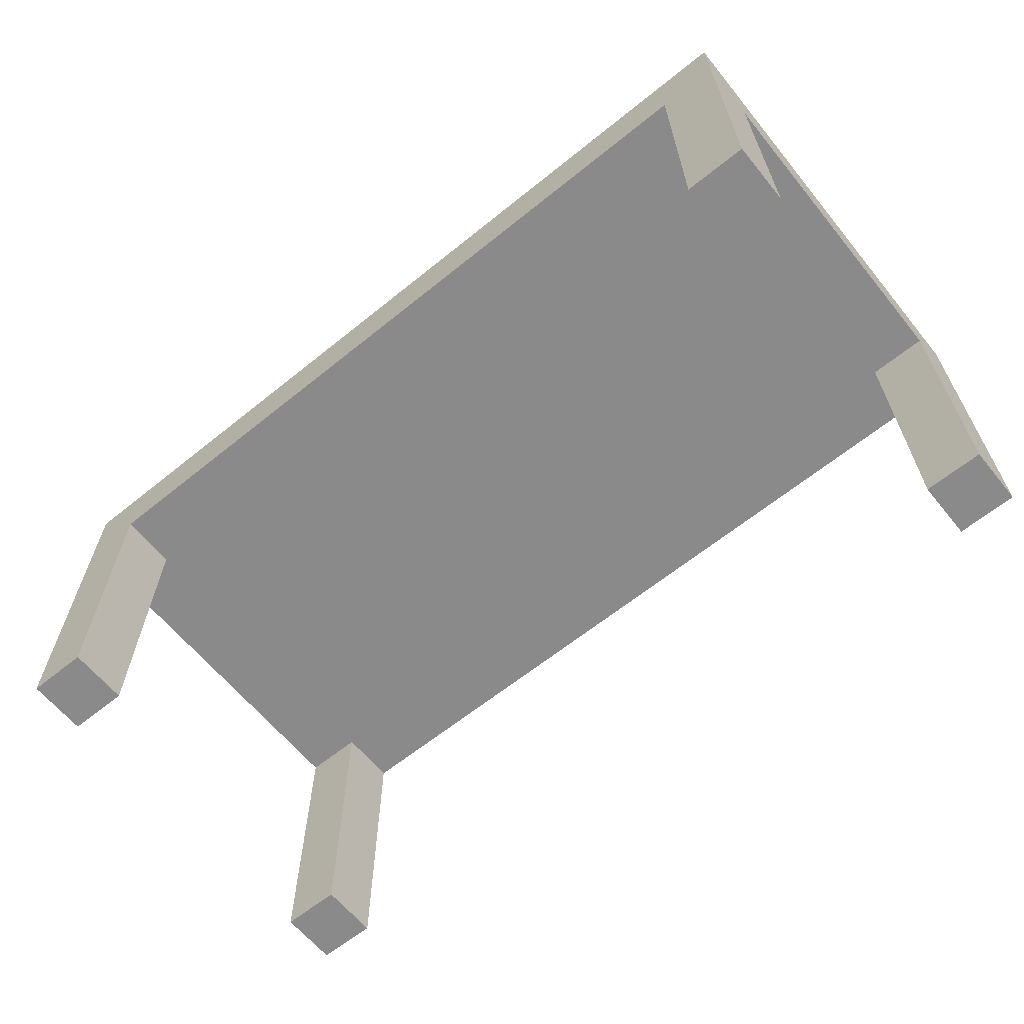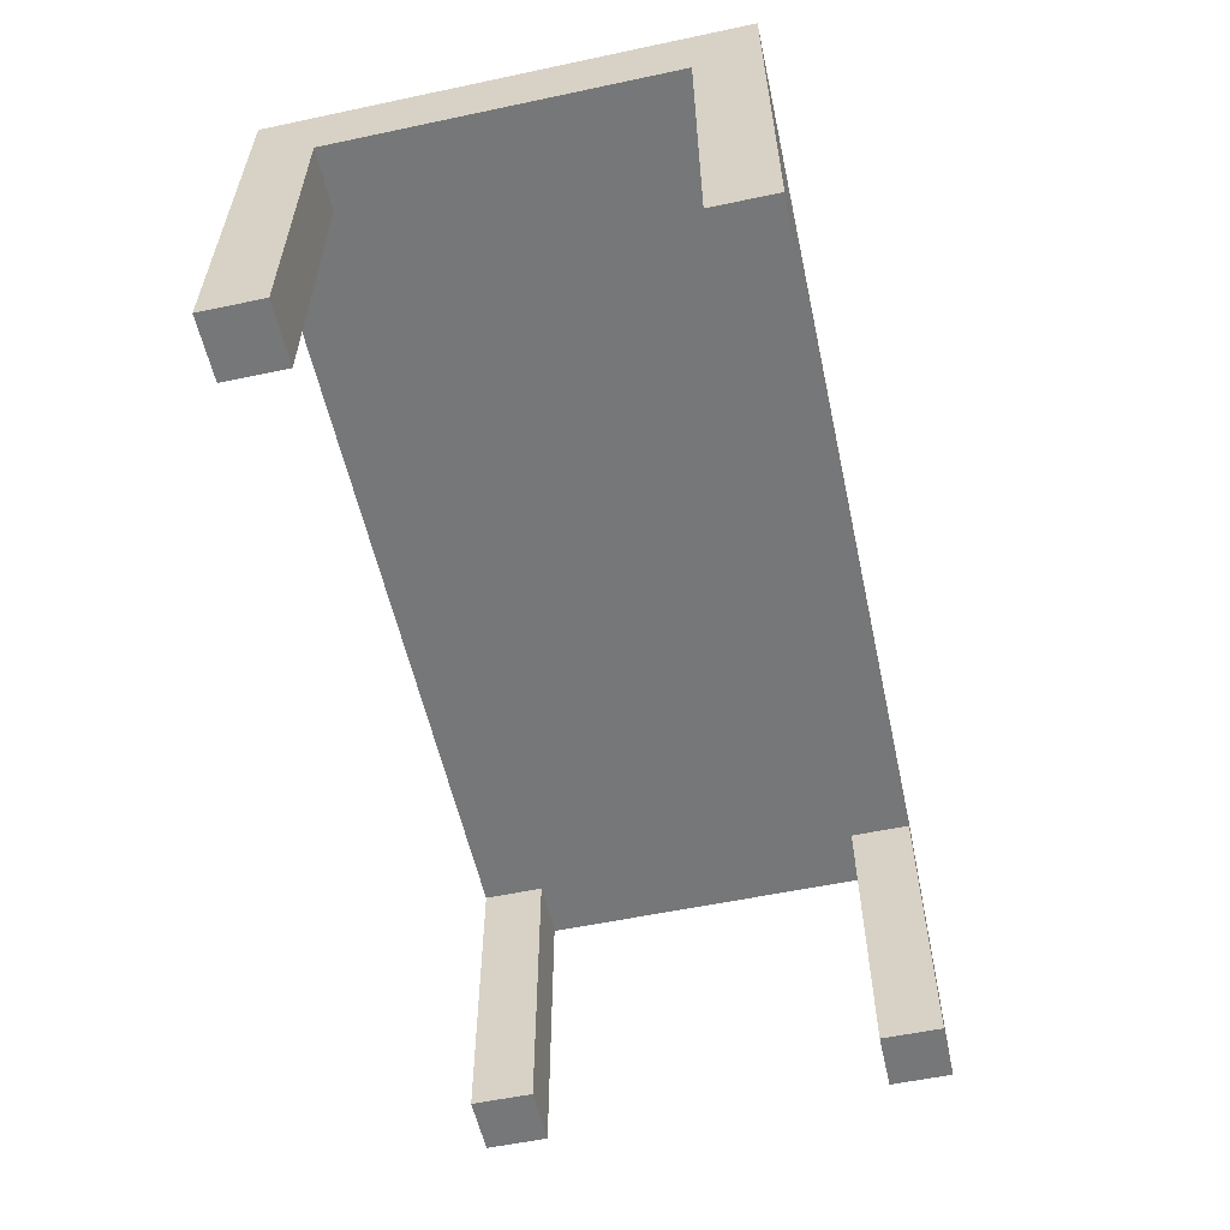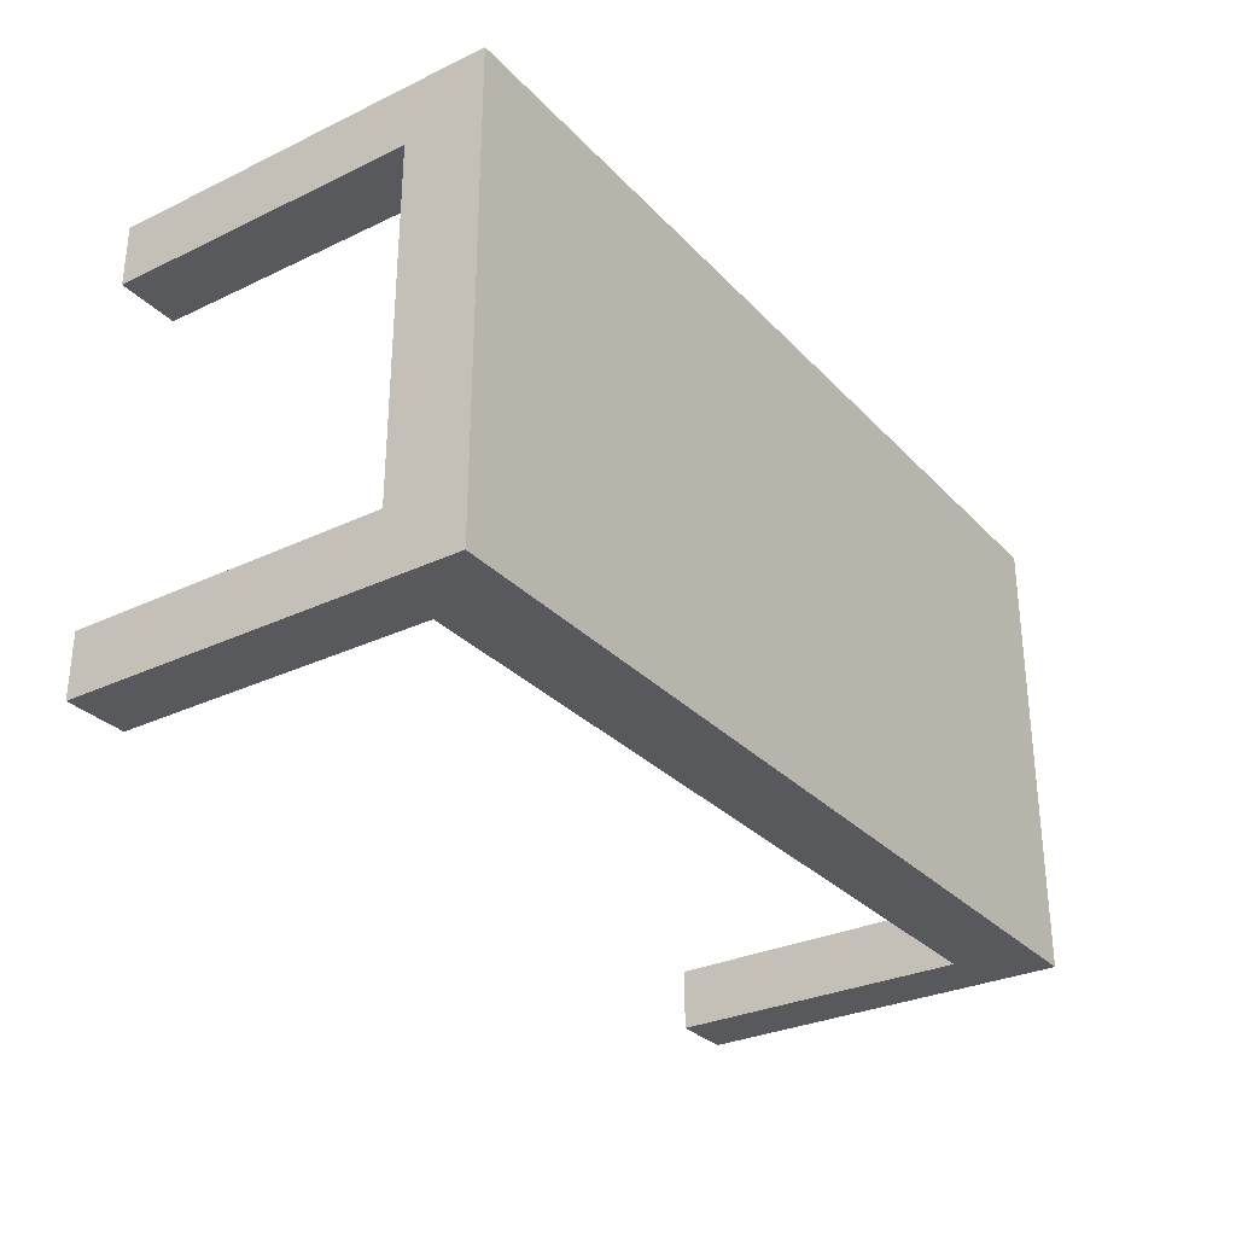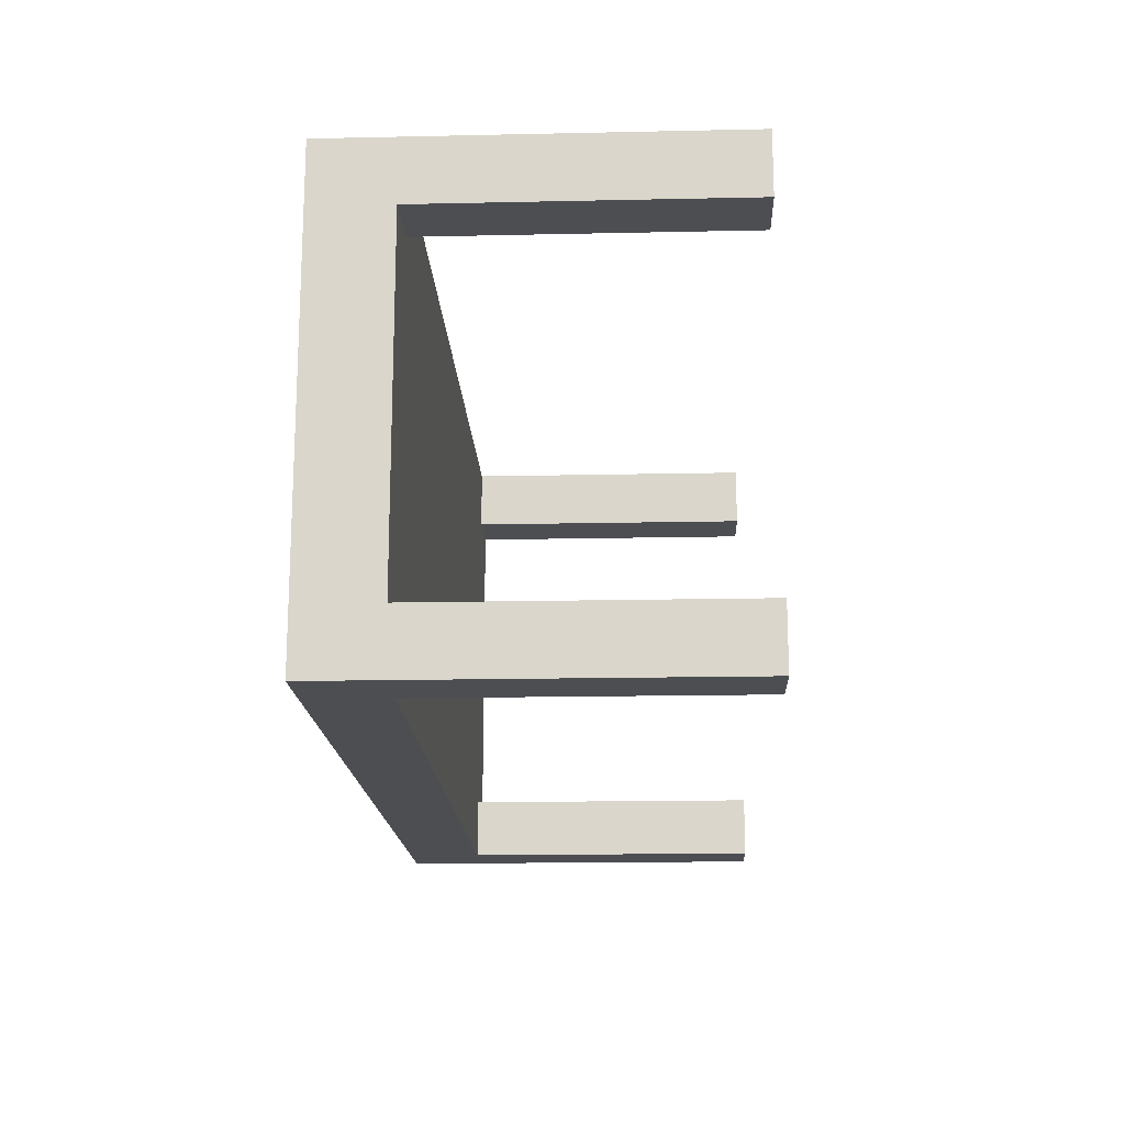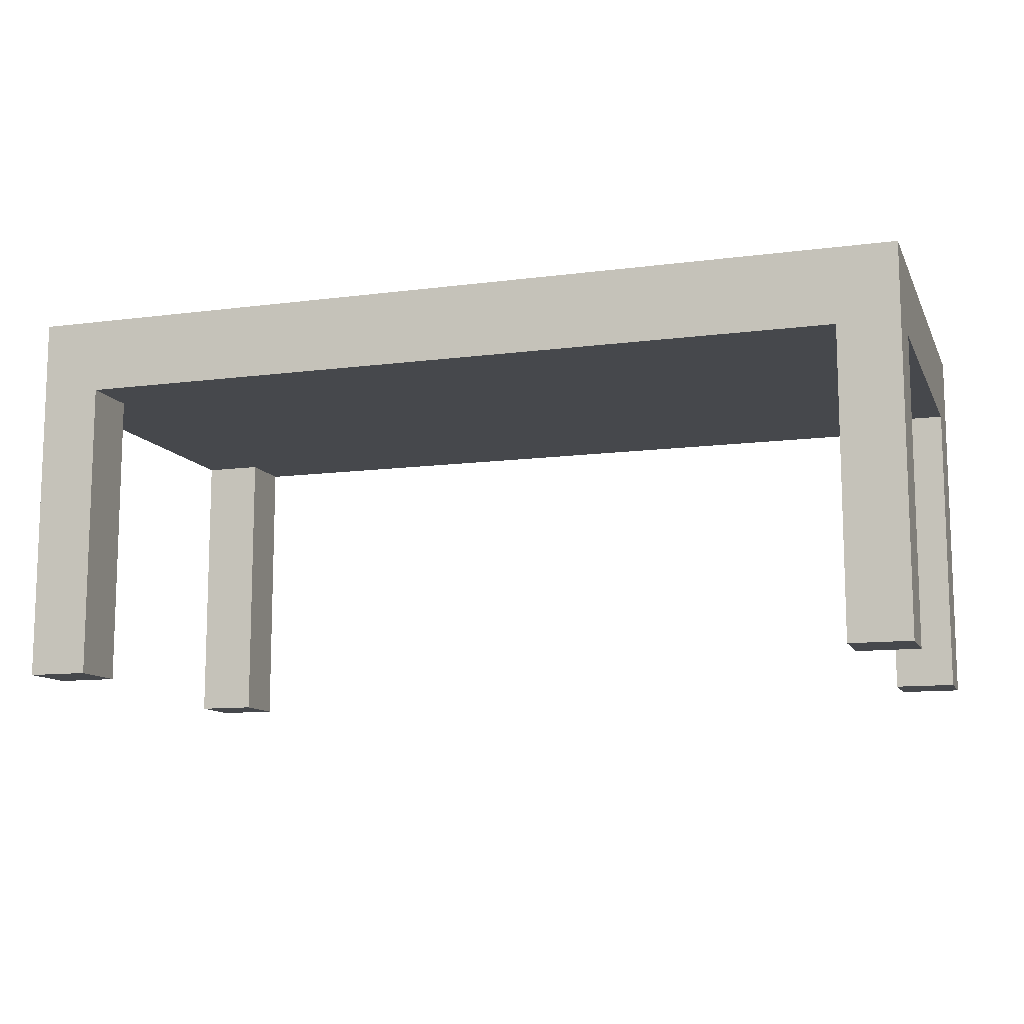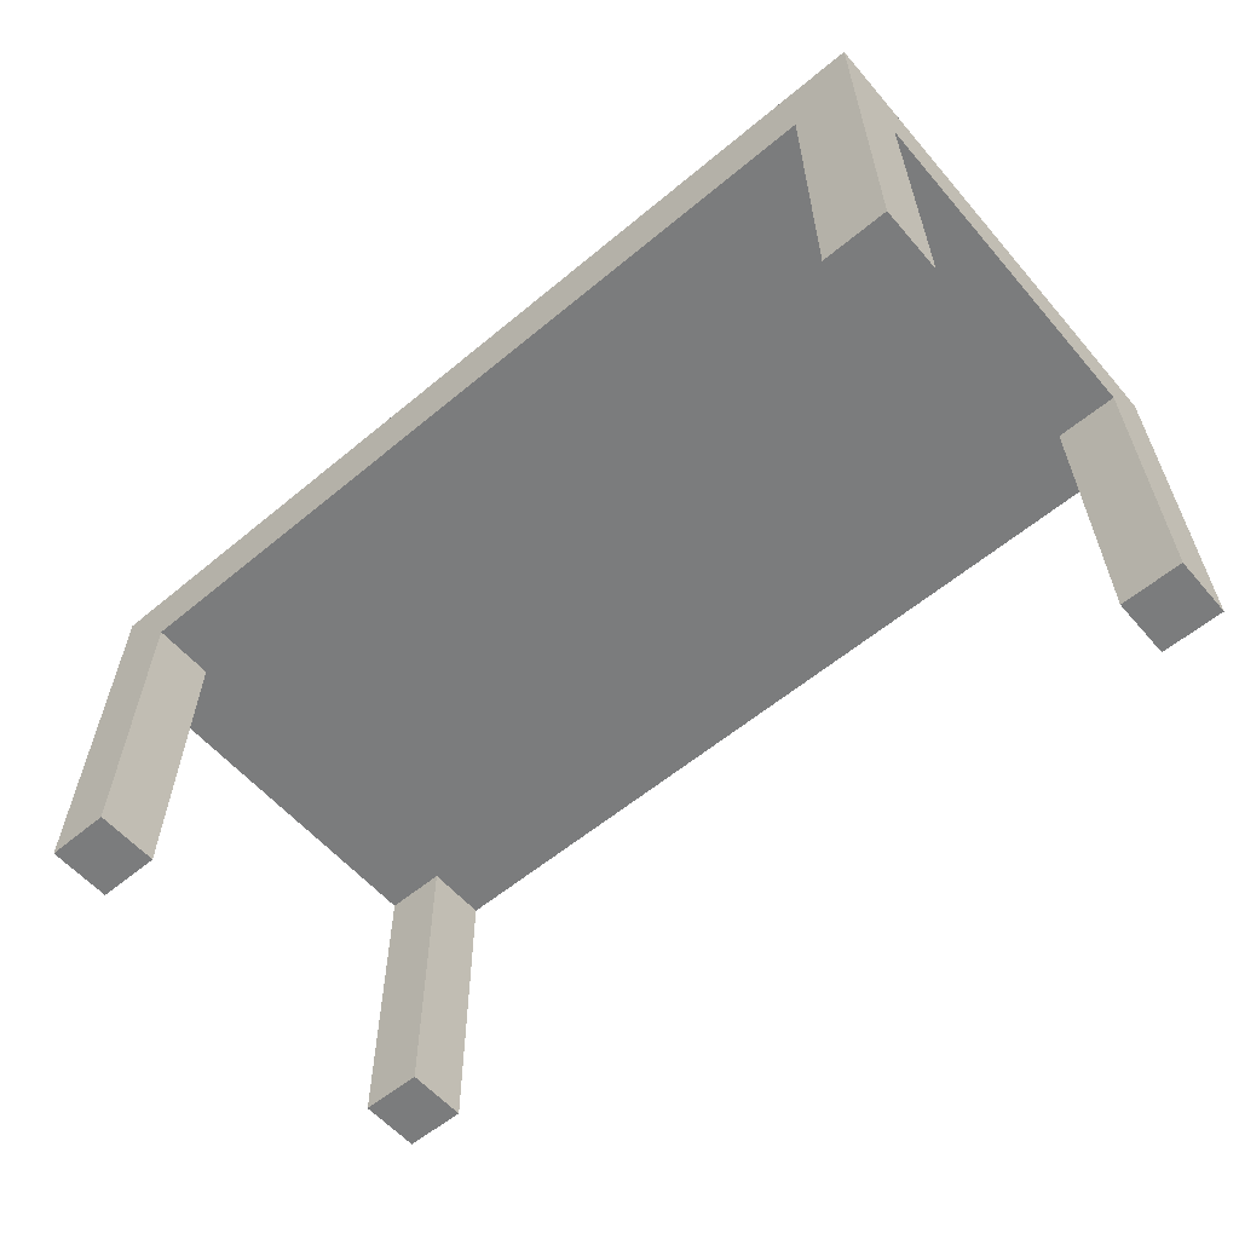
<metadata>
{"format":"obj","ext":"obj","renderer":"f3d","projection":"perspective","resolution":1024,"background":"white","views":[{"elev":-63.4,"azim":-140.8,"up":"+Z"},{"elev":-57.0,"azim":102.4,"up":"+Z"},{"elev":-30.2,"azim":-55.4,"up":"+Y"},{"elev":-16.7,"azim":92.5,"up":"+Y"},{"elev":-11.3,"azim":-162.2,"up":"+Z"},{"elev":-58.6,"azim":40.6,"up":"+Z"}]}
</metadata>
<code>
v 0.3 0.15 0
v 0.3 0.11 0.2
v 0.3 0.11 0
v 0.3 0.15 0.25
v 0.3 0.11 0.2
v 0.26 0.11 0
v 0.3 0.11 0
v 0.3 0.11 0
v 0.26 0.15 0
v 0.3 0.15 0
v 0.3 -0.11 0.2
v 0.3 0.15 0
v 0.26 0.15 0.2
v 0.3 0.15 0.25
v 0.26 0.11 0.2
v 0.26 0.11 0
v 0.26 0.15 0
v 0.3 -0.15 0.25
v 0.26 -0.11 0.2
v 0.3 0.11 0.2
v 0.3 -0.11 0.2
v -0.3 0.15 0.25
v 0.26 0.11 0.2
v 0.26 0.15 0.2
v 0.26 0.11 0
v 0.26 0.11 0.2
v 0.26 0.15 0
v 0.3 -0.11 0
v -0.3 0.15 0.25
v 0.3 -0.15 0.25
v 0.3 0.15 0.25
v 0.3 -0.11 0
v 0.26 -0.11 0.2
v 0.3 -0.11 0.2
v -0.26 0.15 0.2
v -0.26 -0.15 0.2
v 0.26 0.15 0.2
v 0.3 -0.15 0
v -0.3 -0.15 0.25
v 0.26 -0.11 0
v -0.26 0.15 0
v -0.26 0.11 0.2
v -0.26 0.15 0.2
v 0.26 -0.15 0.2
v -0.26 -0.11 0.2
v 0.26 -0.15 0.2
v 0.3 -0.15 0
v 0.3 -0.15 0.25
v 0.26 -0.15 0
v 0.3 -0.11 0
v 0.3 -0.15 0
v -0.3 -0.11 0.2
v -0.3 -0.15 0.25
v -0.3 0.15 0.25
v -0.3 -0.15 0.25
v -0.26 -0.15 0.2
v 0.26 -0.11 0
v 0.26 -0.15 0
v 0.26 -0.11 0.2
v 0.26 -0.11 0
v -0.3 0.15 0
v -0.26 0.11 0.2
v -0.26 0.15 0
v -0.26 0.15 0.2
v 0.26 -0.15 0.2
v -0.26 -0.15 0.2
v -0.26 -0.11 0
v -0.26 -0.11 0.2
v 0.26 -0.15 0
v -0.3 -0.15 0
v -0.3 0.11 0.2
v -0.26 -0.15 0
v -0.26 0.15 0
v -0.3 0.11 0
v -0.3 0.15 0
v -0.3 0.11 0
v -0.3 0.15 0
v -0.26 0.11 0
v -0.3 -0.11 0.2
v -0.26 -0.15 0
v -0.26 -0.11 0
v -0.3 -0.11 0.2
v -0.26 -0.11 0.2
v -0.3 -0.11 0
v -0.3 -0.15 0
v -0.3 0.11 0.2
v -0.26 0.11 0
v -0.26 0.11 0.2
v -0.3 0.11 0
v -0.26 0.11 0
v -0.3 -0.15 0
v -0.26 -0.11 0
v -0.26 -0.15 0
v -0.3 -0.11 0
v -0.3 -0.11 0
v -0.3 0.11 0.2
v 0.3 0.11 0
v 0.3 0.11 0.2
v 0.3 0.15 0
v 0.3 0.15 0.25
v 0.3 0.11 0
v 0.26 0.11 0
v 0.3 0.11 0.2
v 0.3 0.15 0
v 0.26 0.15 0
v 0.3 0.11 0
v 0.3 -0.11 0.2
v 0.3 0.15 0.25
v 0.26 0.15 0.2
v 0.3 0.15 0
v 0.26 0.11 0.2
v 0.26 0.11 0
v 0.26 0.15 0
v 0.3 -0.15 0.25
v 0.3 -0.11 0.2
v 0.3 0.11 0.2
v 0.26 -0.11 0.2
v -0.3 0.15 0.25
v 0.26 0.11 0.2
v 0.26 0.11 0.2
v 0.26 0.11 0
v 0.26 0.15 0.2
v 0.26 0.15 0
v 0.3 -0.11 0
v 0.3 0.15 0.25
v 0.3 -0.15 0.25
v -0.3 0.15 0.25
v 0.3 -0.11 0.2
v 0.26 -0.11 0.2
v 0.3 -0.11 0
v -0.26 0.15 0.2
v -0.26 -0.15 0.2
v 0.26 0.15 0.2
v 0.3 -0.15 0
v -0.3 -0.15 0.25
v 0.26 -0.11 0
v -0.26 0.15 0
v -0.26 0.15 0.2
v -0.26 0.11 0.2
v 0.26 -0.15 0.2
v -0.26 -0.11 0.2
v 0.3 -0.15 0.25
v 0.3 -0.15 0
v 0.26 -0.15 0.2
v 0.3 -0.15 0
v 0.3 -0.11 0
v 0.26 -0.15 0
v -0.3 0.15 0.25
v -0.3 -0.15 0.25
v -0.3 -0.11 0.2
v -0.26 -0.15 0.2
v -0.3 -0.15 0.25
v 0.26 -0.11 0
v 0.26 -0.11 0
v 0.26 -0.11 0.2
v 0.26 -0.15 0
v -0.3 0.15 0
v -0.26 0.15 0.2
v -0.26 0.15 0
v -0.26 0.11 0.2
v 0.26 -0.15 0.2
v -0.26 -0.11 0.2
v -0.26 -0.11 0
v -0.26 -0.15 0.2
v 0.26 -0.15 0
v -0.3 -0.15 0
v -0.3 0.11 0.2
v -0.26 -0.15 0
v -0.3 0.15 0
v -0.3 0.11 0
v -0.26 0.15 0
v -0.3 0.15 0
v -0.3 0.11 0
v -0.26 0.11 0
v -0.3 -0.11 0.2
v -0.26 -0.15 0
v -0.26 -0.11 0.2
v -0.3 -0.11 0.2
v -0.26 -0.11 0
v -0.3 -0.11 0
v -0.3 -0.15 0
v -0.3 0.11 0.2
v -0.26 0.11 0
v -0.26 0.11 0
v -0.3 0.11 0
v -0.26 0.11 0.2
v -0.26 -0.15 0
v -0.26 -0.11 0
v -0.3 -0.15 0
v -0.3 -0.11 0
v -0.3 -0.11 0
v -0.3 0.11 0.2
f 1 2 3
f 4 2 1
f 5 6 7
f 8 9 10
f 4 11 2
f 12 13 14
f 6 5 15
f 9 8 16
f 13 12 17
f 18 11 4
f 19 20 21
f 14 13 22
f 20 19 23
f 24 25 26
f 25 24 27
f 18 28 11
f 29 30 31
f 32 33 34
f 35 22 13
f 19 36 23
f 36 37 23
f 28 18 38
f 30 29 39
f 33 32 40
f 41 22 35
f 37 42 43
f 36 19 44
f 45 37 36
f 46 47 48
f 49 50 51
f 52 53 54
f 55 56 48
f 50 49 57
f 58 59 60
f 22 41 61
f 62 63 64
f 42 37 45
f 59 58 65
f 46 48 56
f 66 67 68
f 47 46 69
f 53 52 70
f 52 54 71
f 55 72 56
f 73 74 75
f 76 54 77
f 63 62 78
f 79 42 45
f 67 66 80
f 81 82 83
f 84 70 52
f 72 55 85
f 71 54 76
f 42 79 86
f 74 73 87
f 88 89 90
f 91 92 93
f 82 81 94
f 92 91 95
f 89 88 96
f 97 98 99
f 99 98 100
f 101 102 103
f 104 105 106
f 98 107 100
f 108 109 110
f 111 103 102
f 112 106 105
f 113 110 109
f 100 107 114
f 115 116 117
f 118 109 108
f 119 117 116
f 120 121 122
f 123 122 121
f 107 124 114
f 125 126 127
f 128 129 130
f 109 118 131
f 119 132 117
f 119 133 132
f 134 114 124
f 135 127 126
f 136 130 129
f 131 118 137
f 138 139 133
f 140 117 132
f 132 133 141
f 142 143 144
f 145 146 147
f 148 149 150
f 142 151 152
f 153 147 146
f 154 155 156
f 157 137 118
f 158 159 160
f 141 133 139
f 161 156 155
f 151 142 144
f 162 163 164
f 165 144 143
f 166 150 149
f 167 148 150
f 151 168 152
f 169 170 171
f 172 148 173
f 174 160 159
f 141 139 175
f 176 164 163
f 177 178 179
f 150 166 180
f 181 152 168
f 173 148 167
f 182 175 139
f 183 171 170
f 184 185 186
f 187 188 189
f 190 179 178
f 191 189 188
f 192 186 185

</code>
